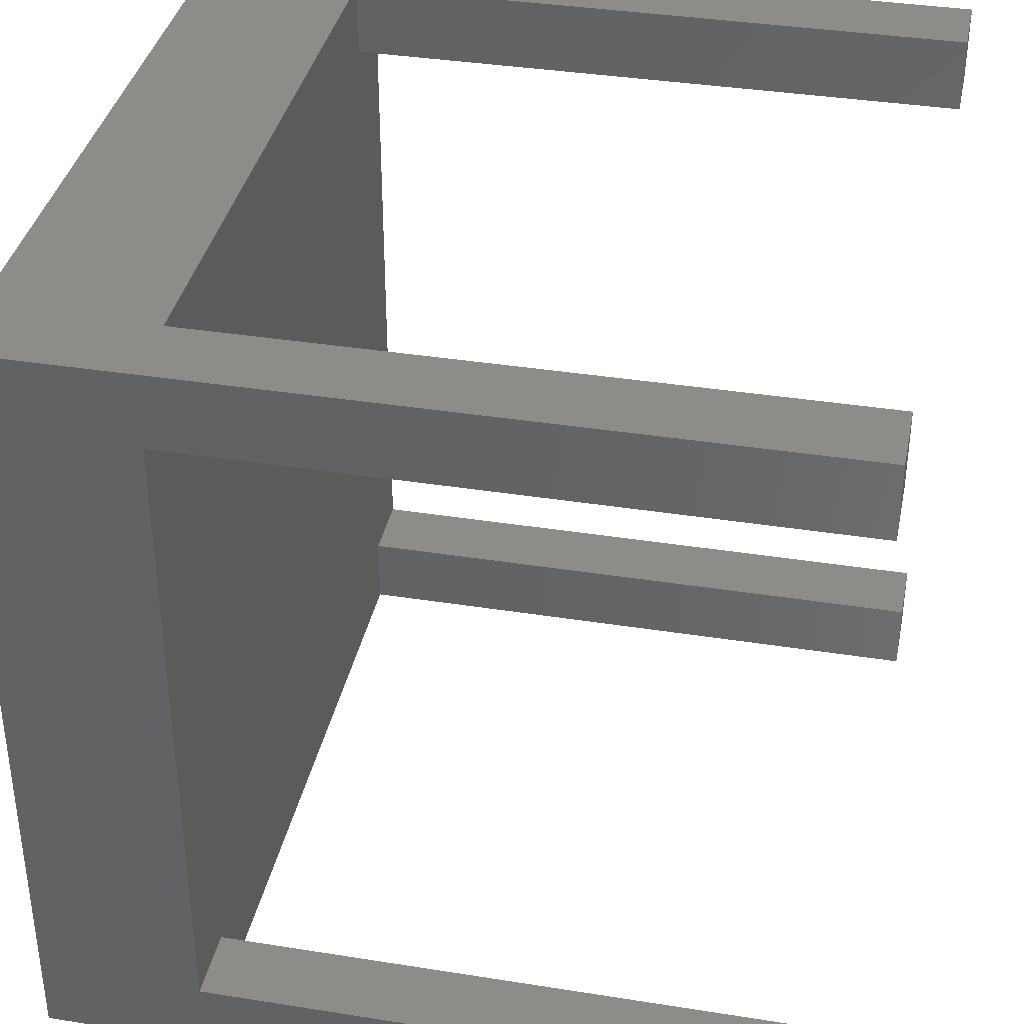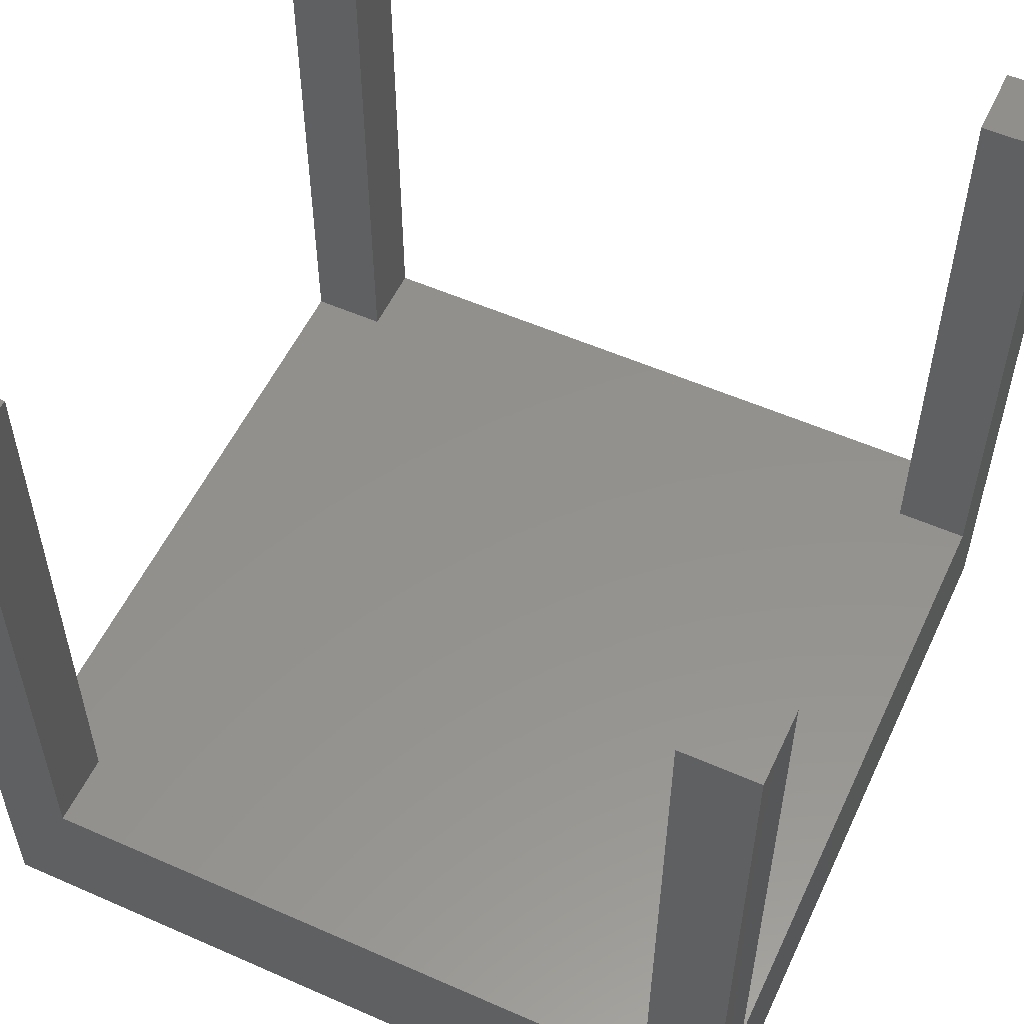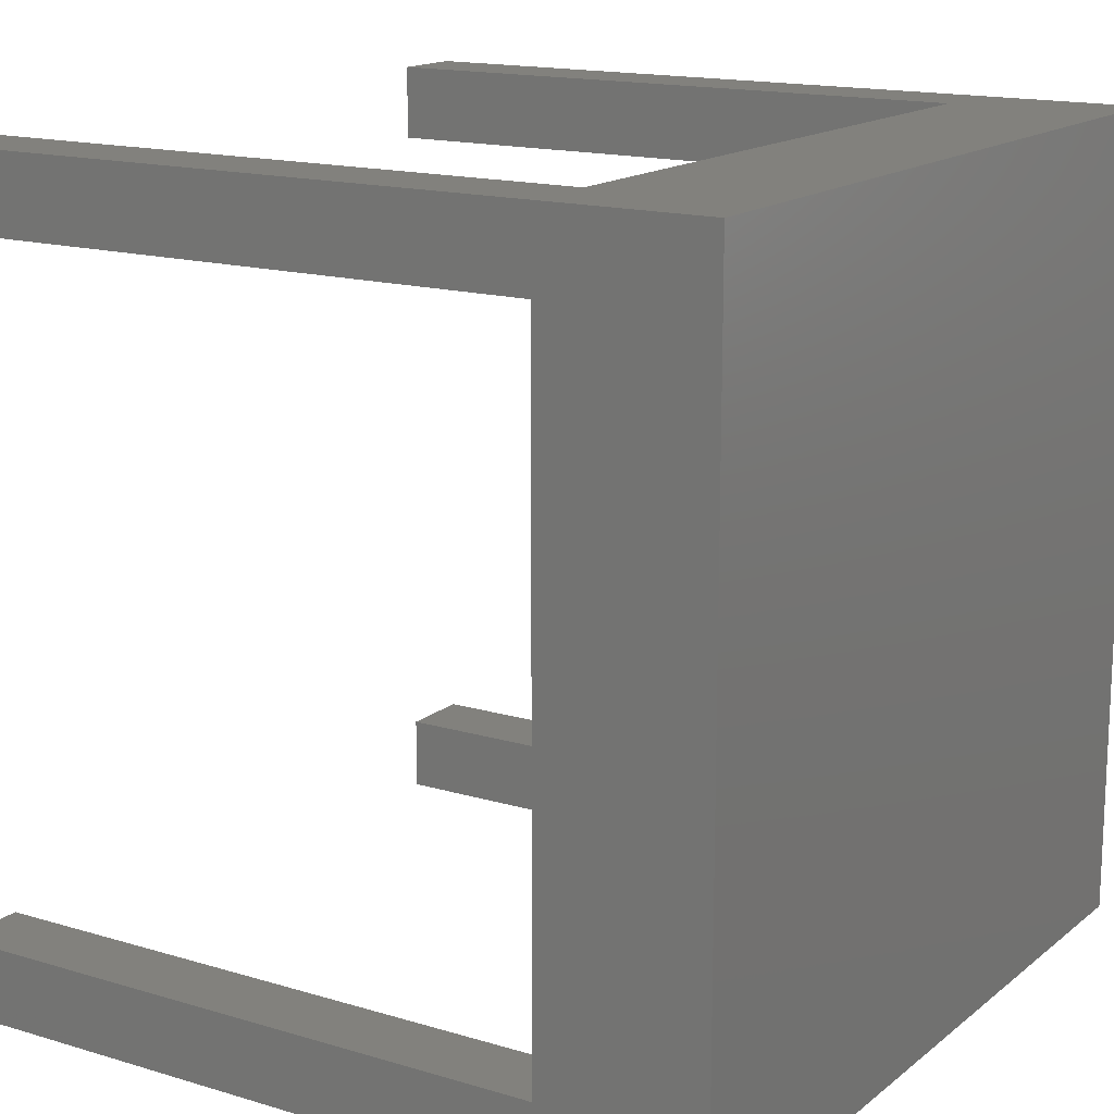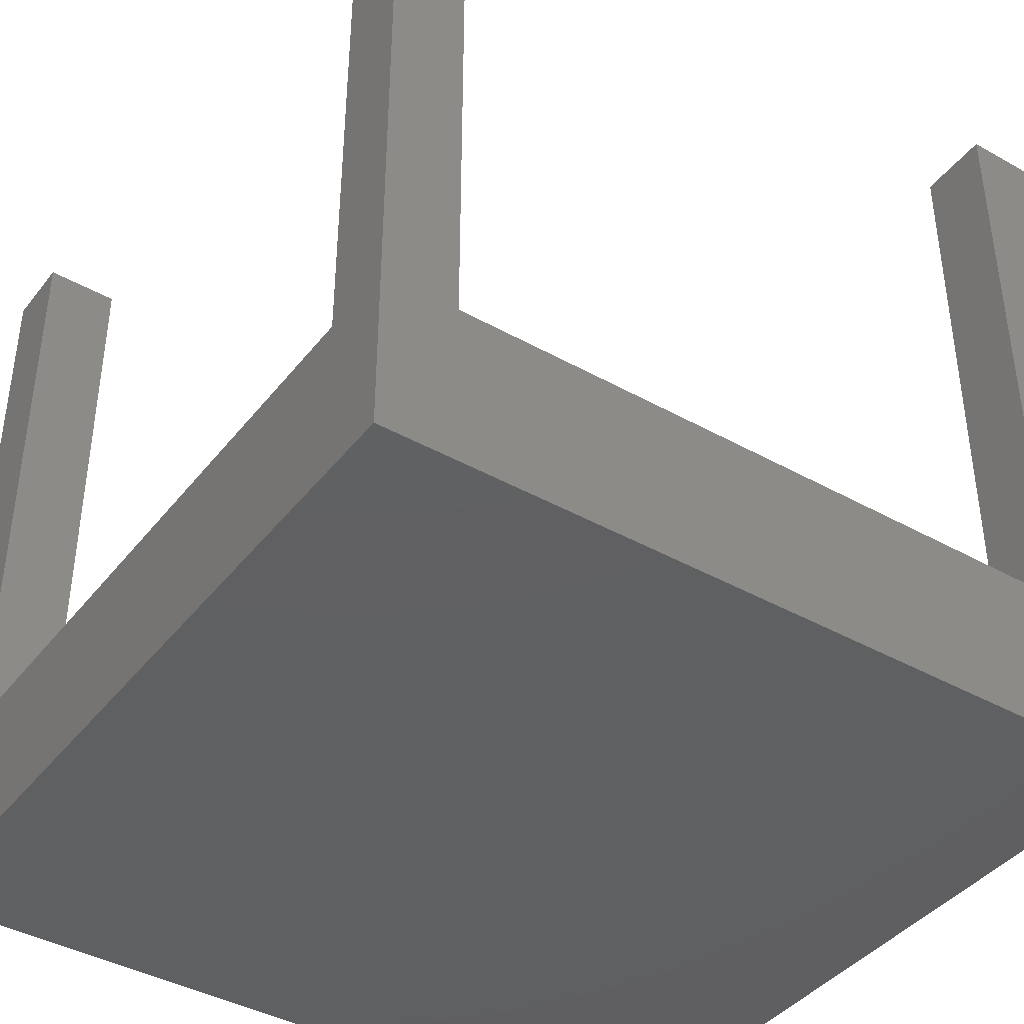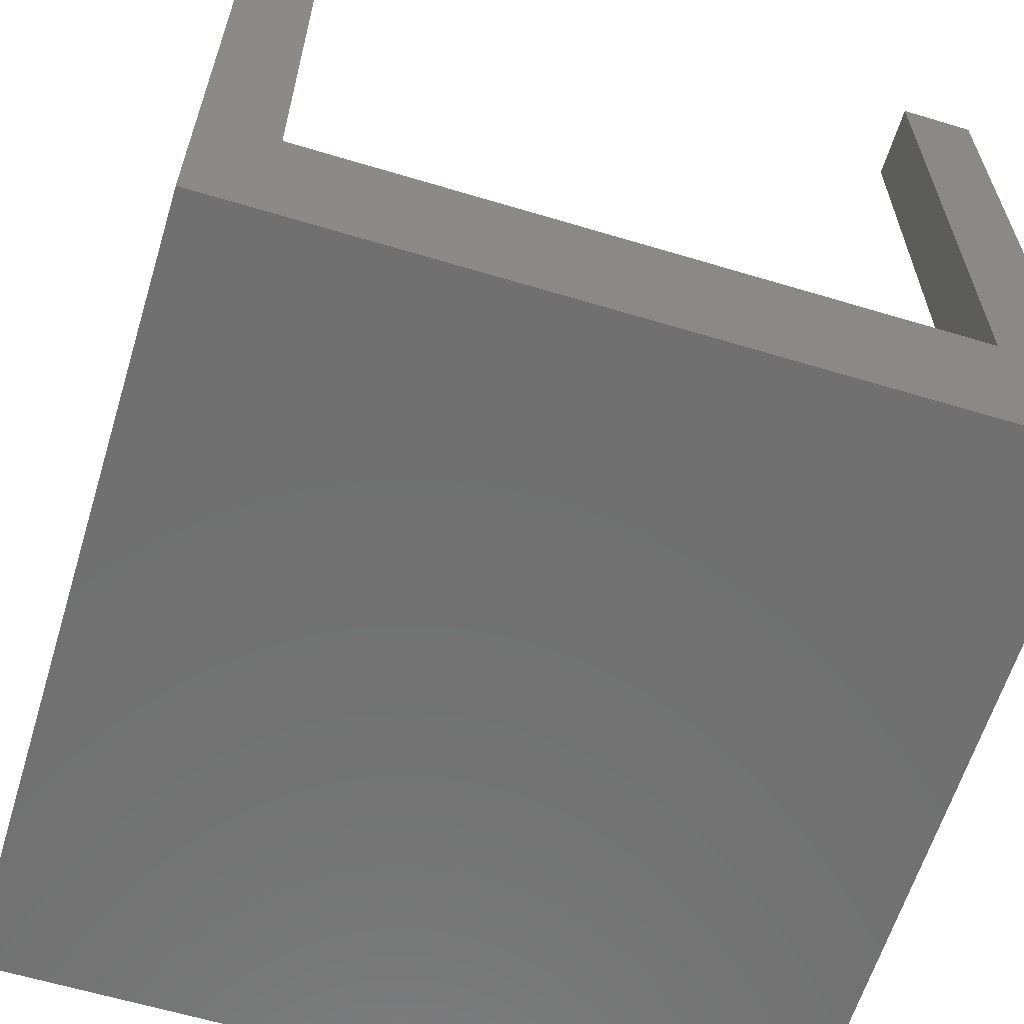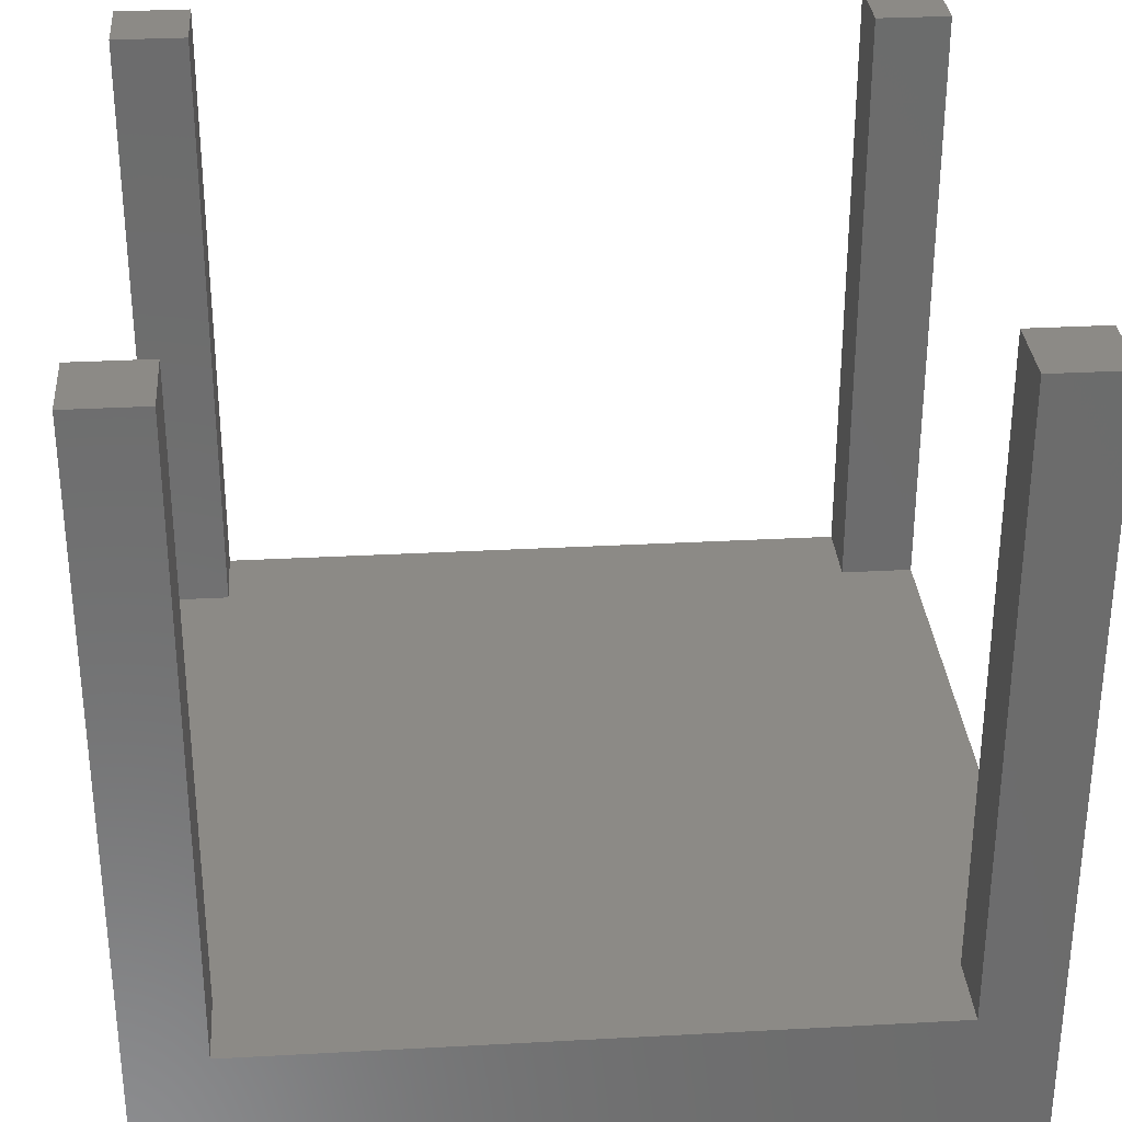
<metadata>
{"format":"stl","ext":"stl","renderer":"f3d","projection":"perspective","resolution":1024,"background":"white","views":[{"elev":37.0,"azim":-78.4,"up":"+Y"},{"elev":55.1,"azim":-155.1,"up":"+Z"},{"elev":15.5,"azim":122.3,"up":"+Y"},{"elev":-40.9,"azim":-34.4,"up":"+Z"},{"elev":-62.1,"azim":-17.0,"up":"+Z"},{"elev":31.6,"azim":-4.4,"up":"+Z"}]}
</metadata>
<code>
# stl→obj: 32 verts, 60 faces
v 0 24.5 5.5
v 0 27 0
v 0 2.5 5.5
v 0 0 0
v 0 0 26.5
v 0 24.5 26.5
v 0 27 26.5
v 0 2.5 26.5
v 2.5 0 5.5
v 27 0 0
v 2.5 0 26.5
v 27 0 26.5
v 24.5 0 26.5
v 24.5 0 5.5
v 27 27 0
v 24.5 27 5.5
v 2.5 27 5.5
v 24.5 27 26.5
v 27 27 26.5
v 2.5 27 26.5
v 2.5 24.5 26.5
v 2.5 24.5 5.5
v 24.5 2.5 5.5
v 27 2.5 5.5
v 2.5 2.5 5.5
v 24.5 24.5 5.5
v 27 24.5 5.5
v 2.5 2.5 26.5
v 24.5 2.5 26.5
v 27 2.5 26.5
v 27 24.5 26.5
v 24.5 24.5 26.5
f 1 2 3
f 4 5 3
f 4 3 2
f 2 1 6
f 2 6 7
f 3 5 8
f 9 4 10
f 9 11 5
f 12 13 10
f 13 14 10
f 5 4 9
f 14 9 10
f 4 2 10
f 10 2 15
f 16 15 17
f 2 7 17
f 2 17 15
f 15 16 18
f 15 18 19
f 17 7 20
f 7 6 21
f 20 7 21
f 6 1 22
f 21 6 22
f 23 24 1
f 1 3 25
f 14 1 25
f 9 14 25
f 14 23 1
f 24 26 22
f 24 27 26
f 24 22 1
f 26 16 22
f 17 22 16
f 3 8 25
f 25 8 28
f 8 5 11
f 28 8 11
f 11 9 25
f 28 11 25
f 14 13 23
f 23 13 29
f 29 13 12
f 30 29 12
f 24 10 15
f 24 30 12
f 19 31 15
f 31 27 15
f 12 10 24
f 27 24 15
f 18 32 31
f 19 18 31
f 26 32 16
f 16 32 18
f 21 22 17
f 20 21 17
f 32 26 27
f 31 32 27
f 23 29 24
f 24 29 30

</code>
